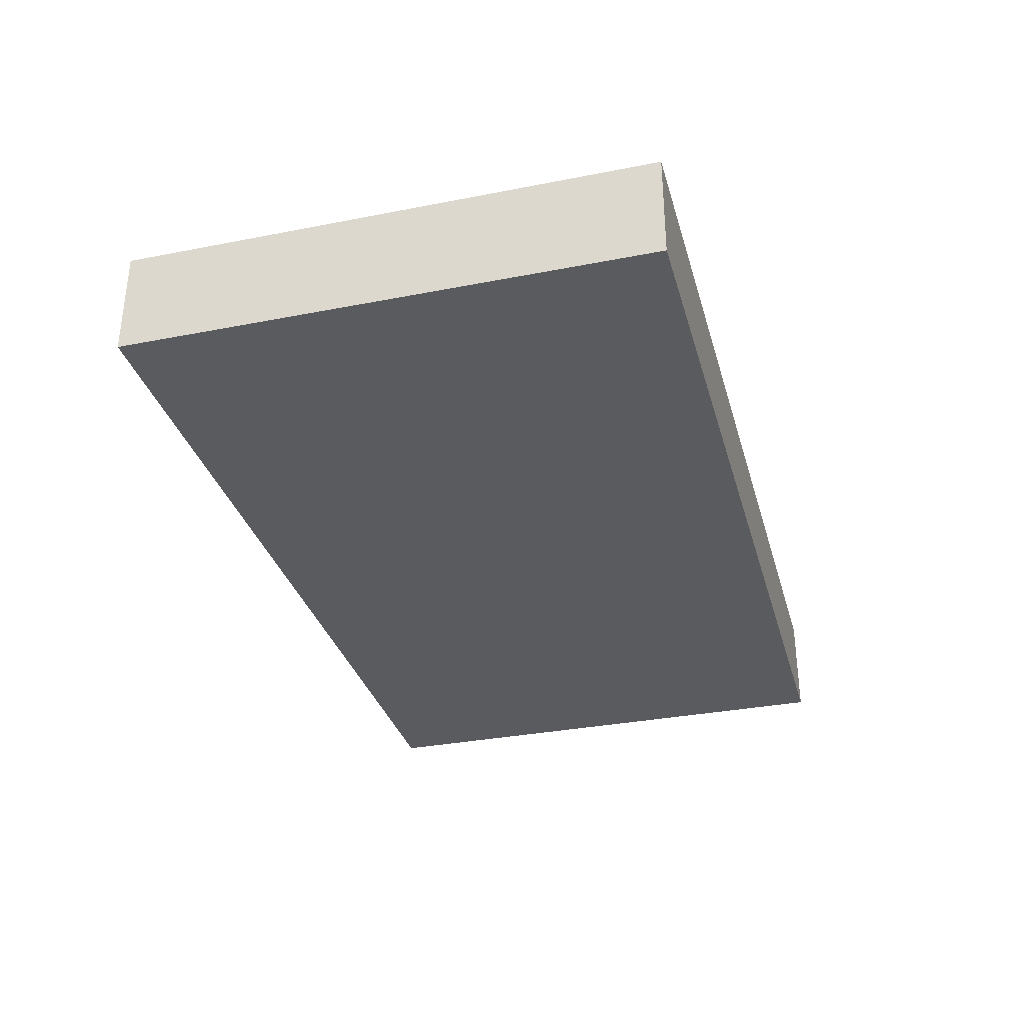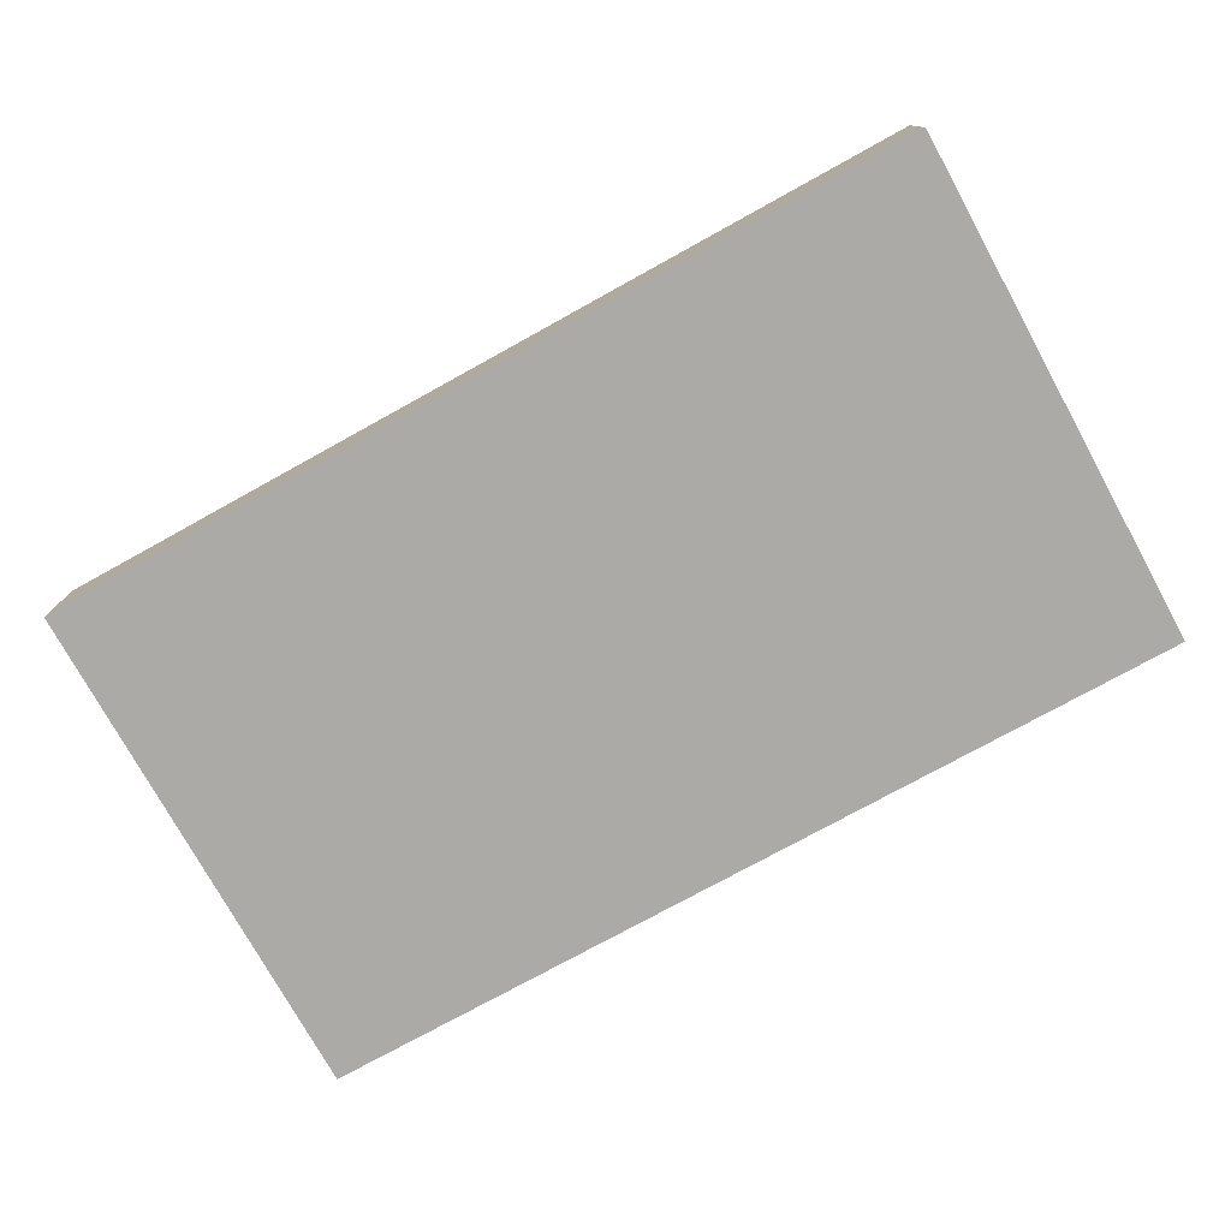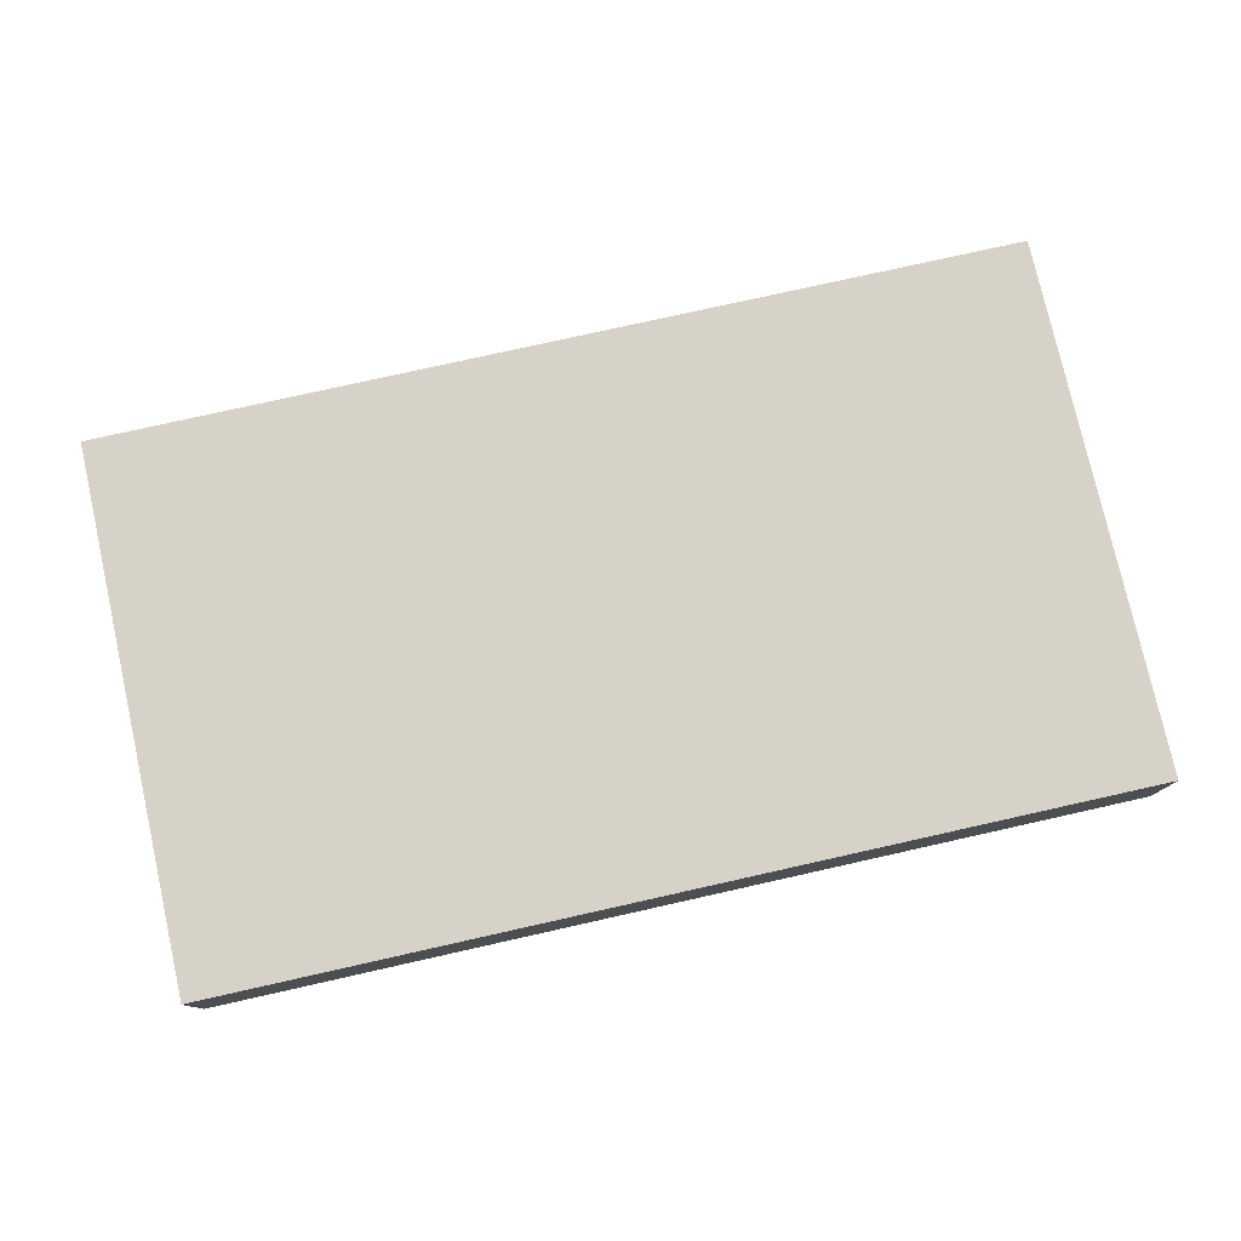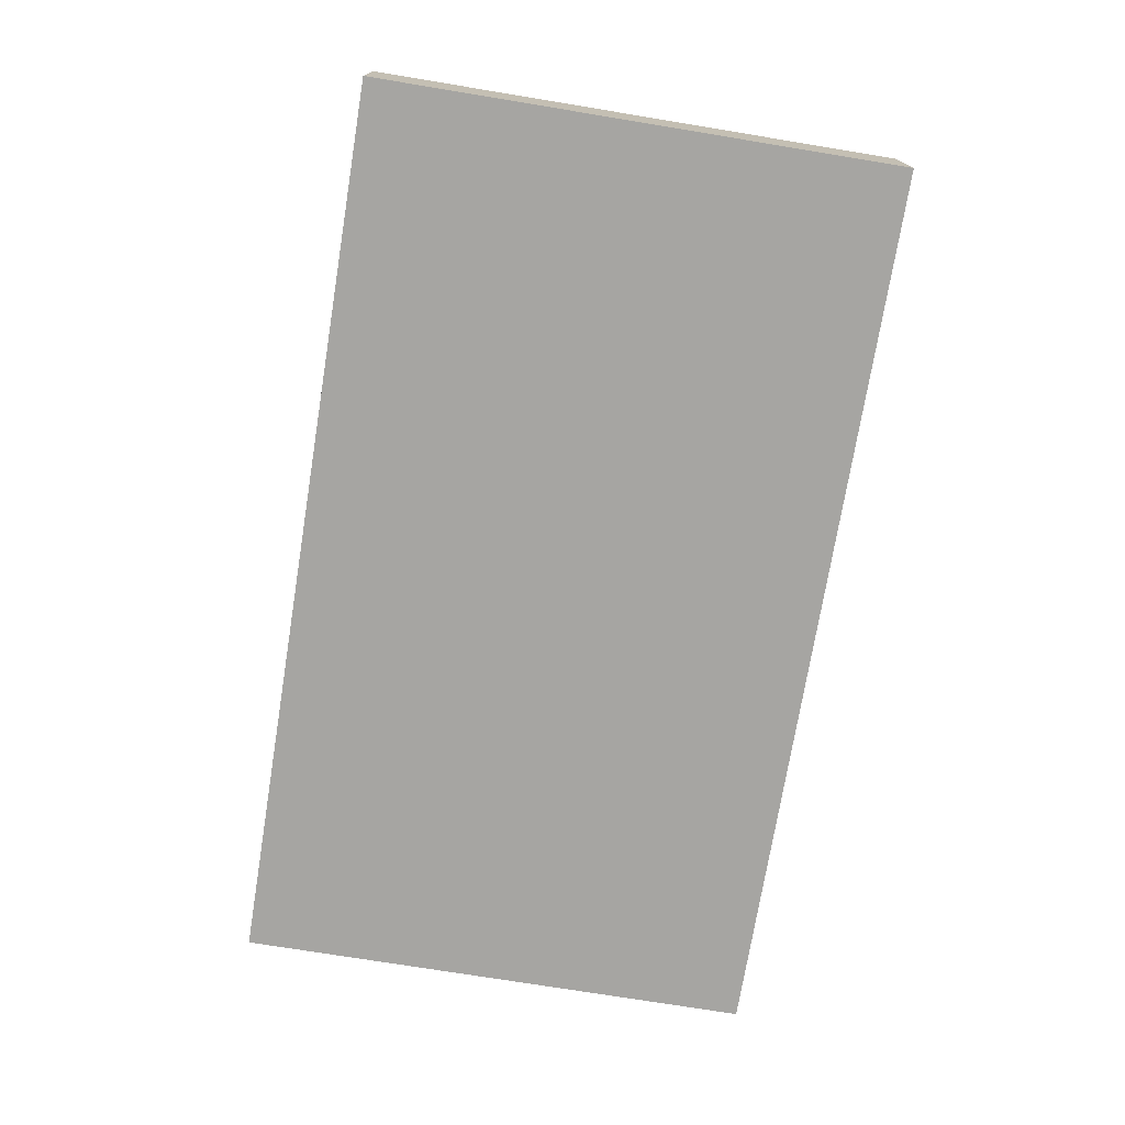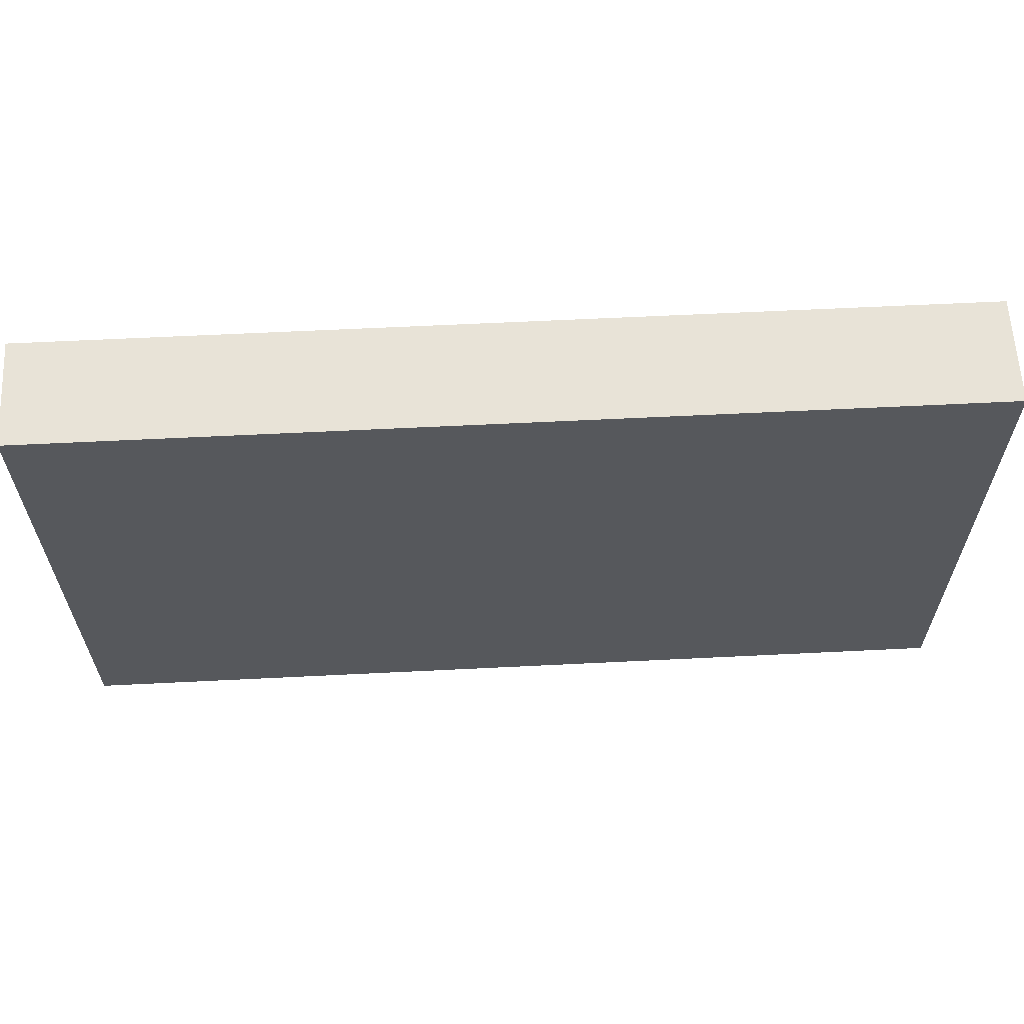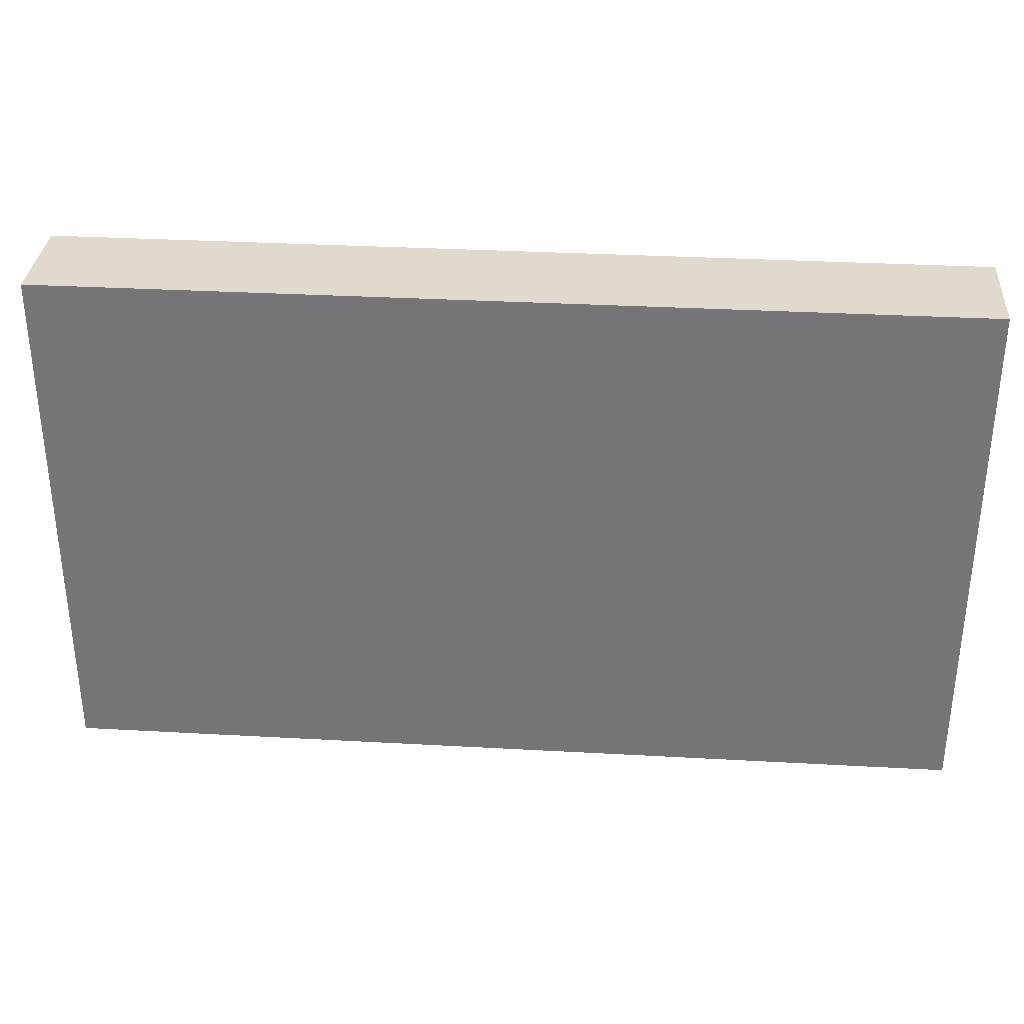
<metadata>
{"format":"obj","ext":"obj","renderer":"f3d","projection":"perspective","resolution":1024,"background":"white","views":[{"elev":-32.9,"azim":105.1,"up":"+Z"},{"elev":-76.1,"azim":-151.1,"up":"+Z"},{"elev":77.8,"azim":167.4,"up":"+Z"},{"elev":-73.8,"azim":-99.3,"up":"+Z"},{"elev":61.7,"azim":-2.9,"up":"+Y"},{"elev":32.9,"azim":4.4,"up":"+Y"}]}
</metadata>
<code>
g default
v -0.676 -0.7704 0.07932
v 0.676 -0.7704 0.07932
v -0.676 0.01503 0.07932
v 0.676 0.01503 0.07932
v -0.676 0.01503 -0.07932
v 0.676 0.01503 -0.07932
v -0.676 -0.7704 -0.07932
v 0.676 -0.7704 -0.07932
g board1:pCube1
f 1 2 3
f 3 2 4
f 3 4 5
f 5 4 6
f 5 6 7
f 7 6 8
f 7 8 1
f 1 8 2
f 2 8 4
f 4 8 6
f 7 1 5
f 5 1 3

</code>
